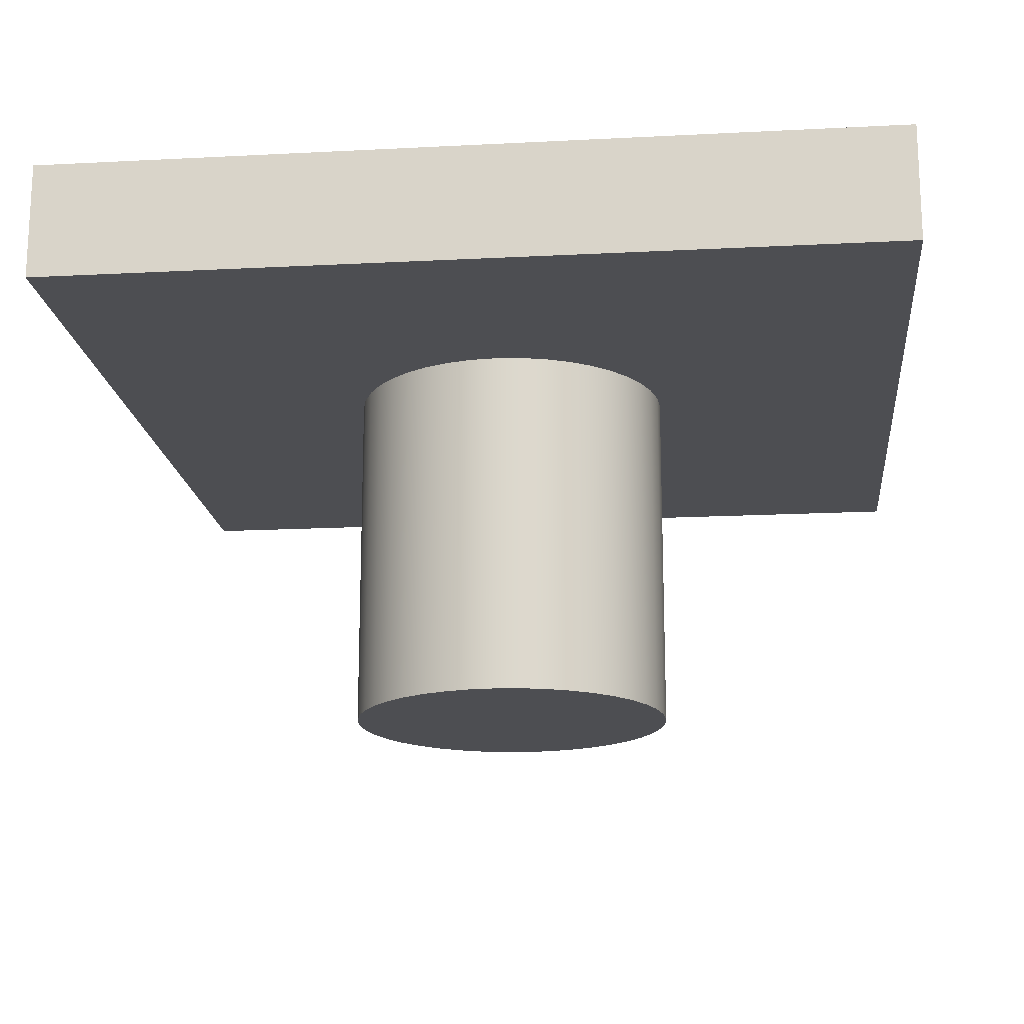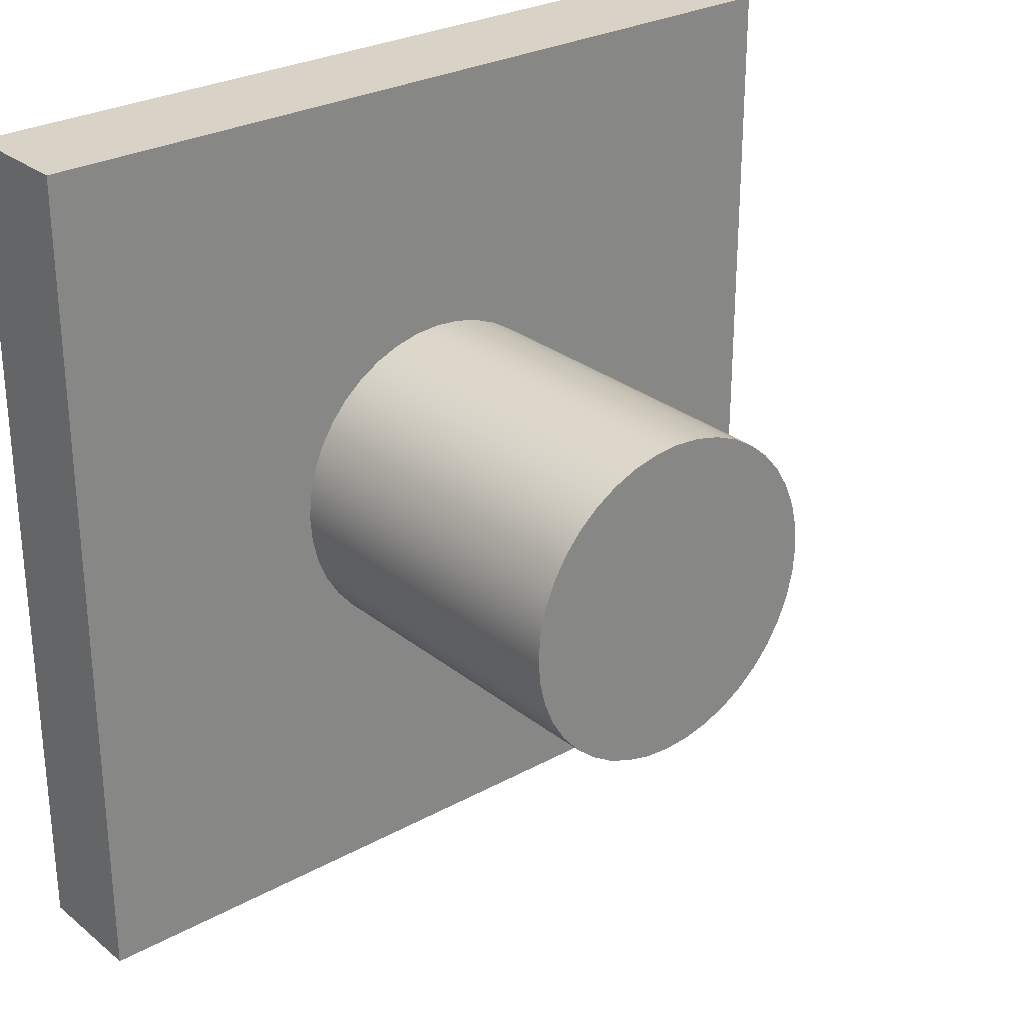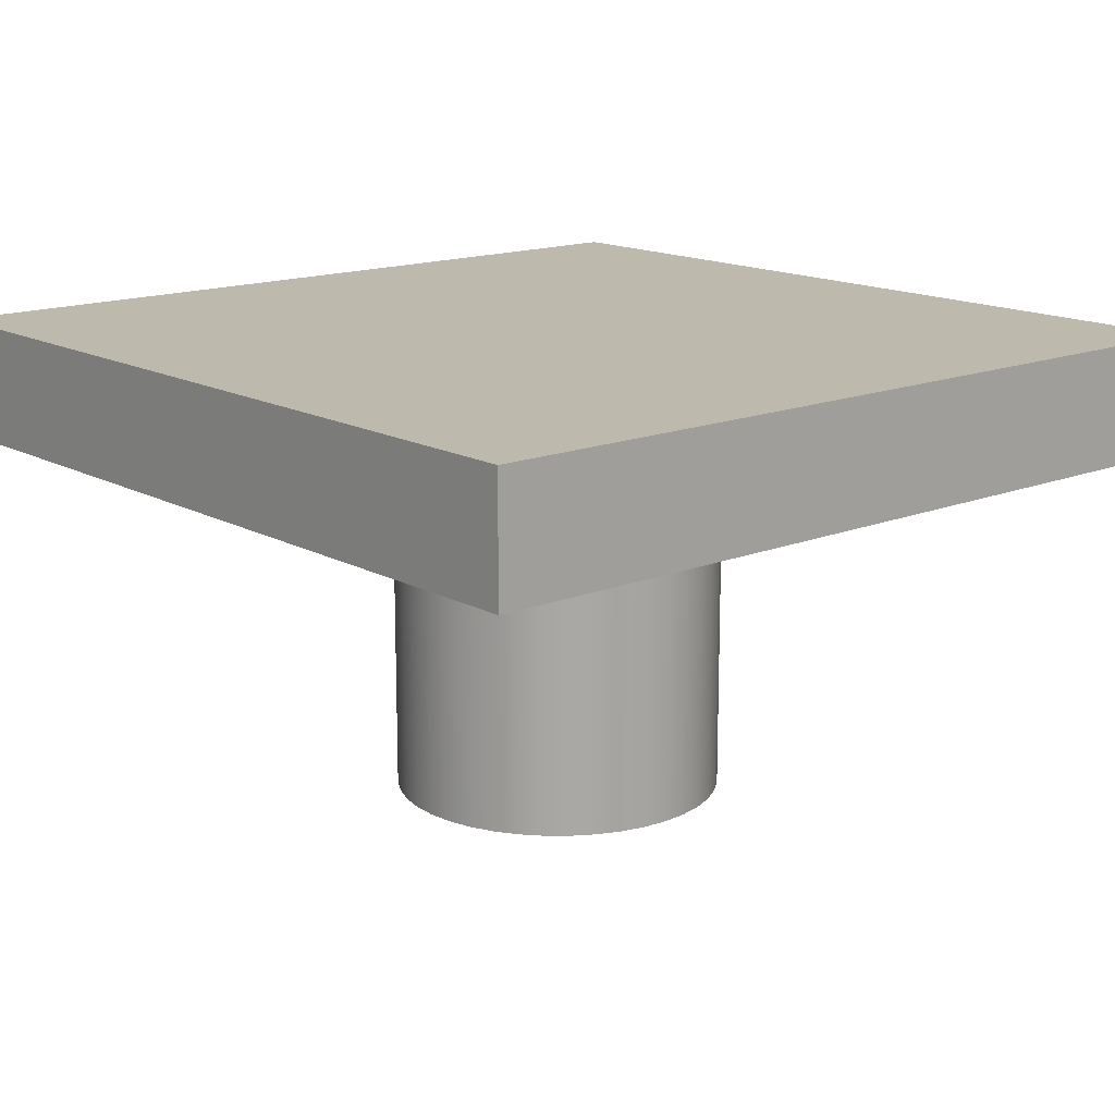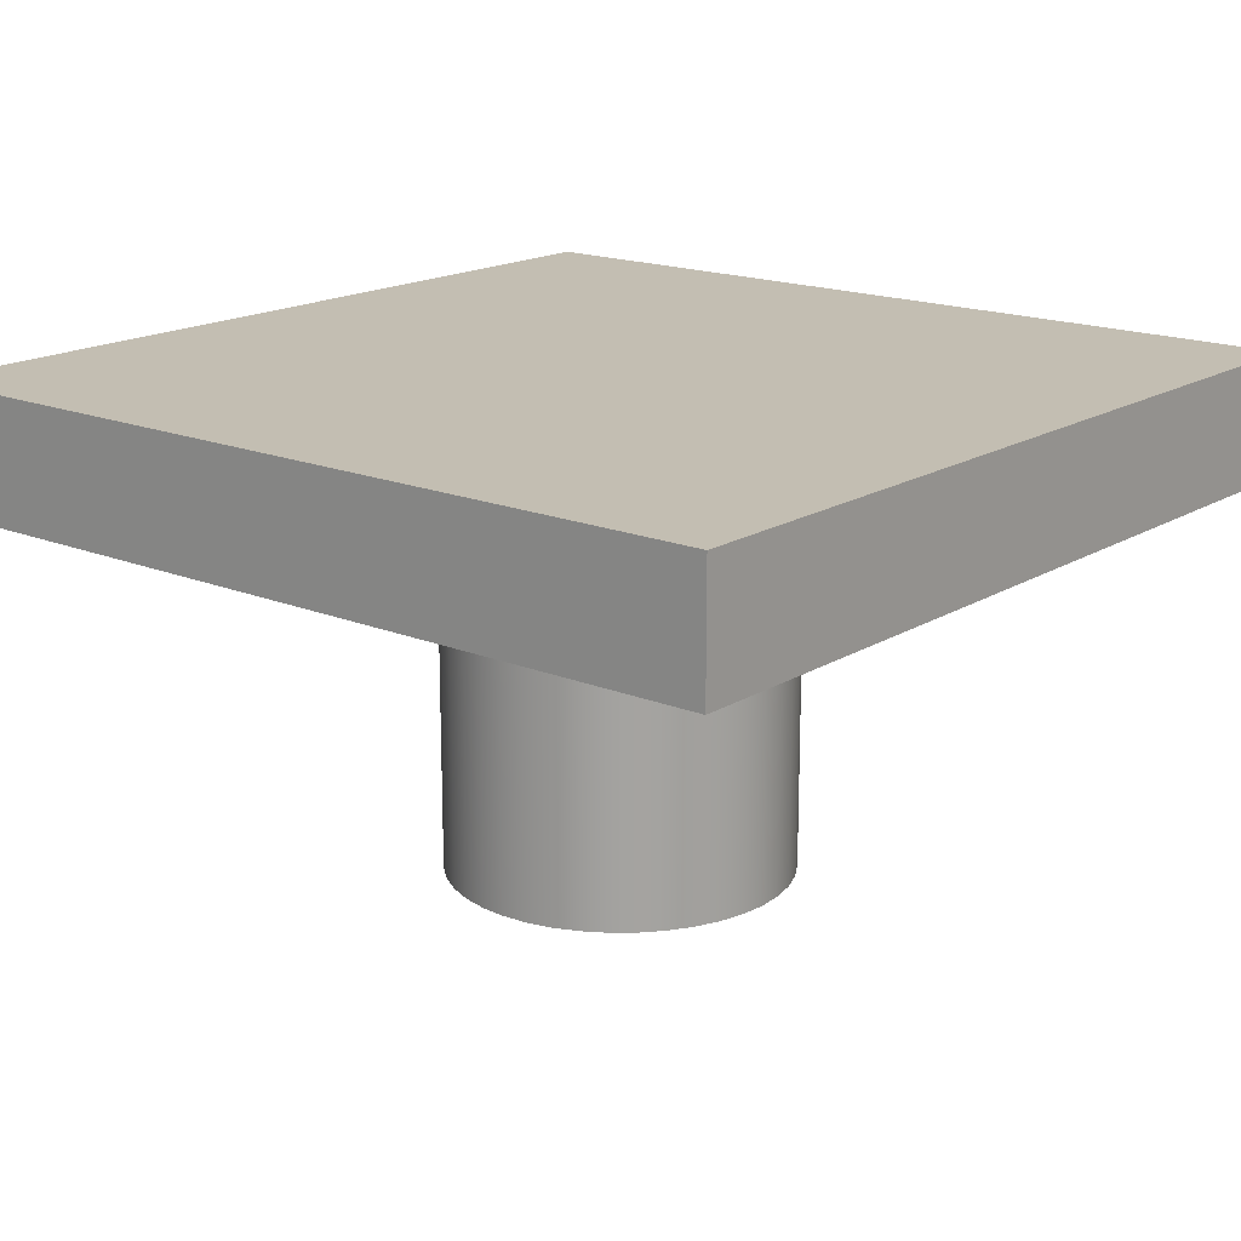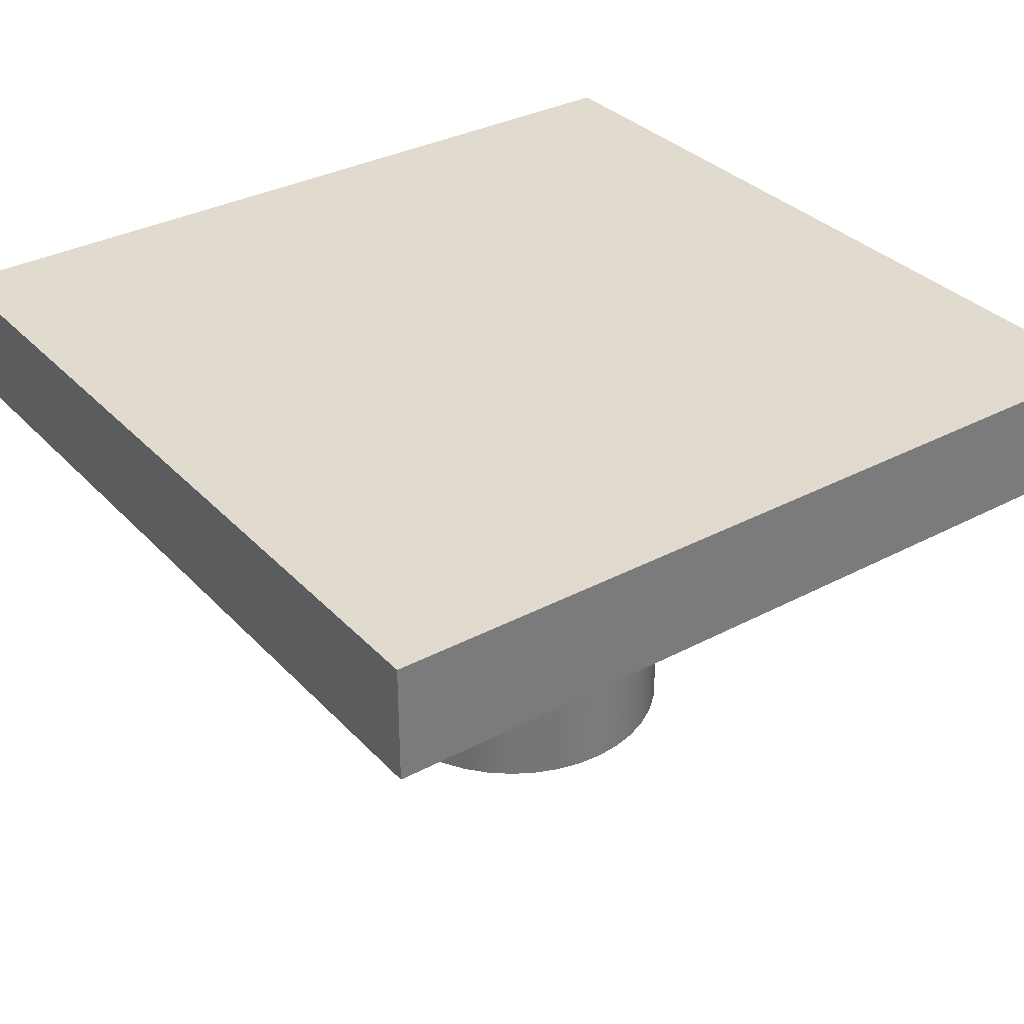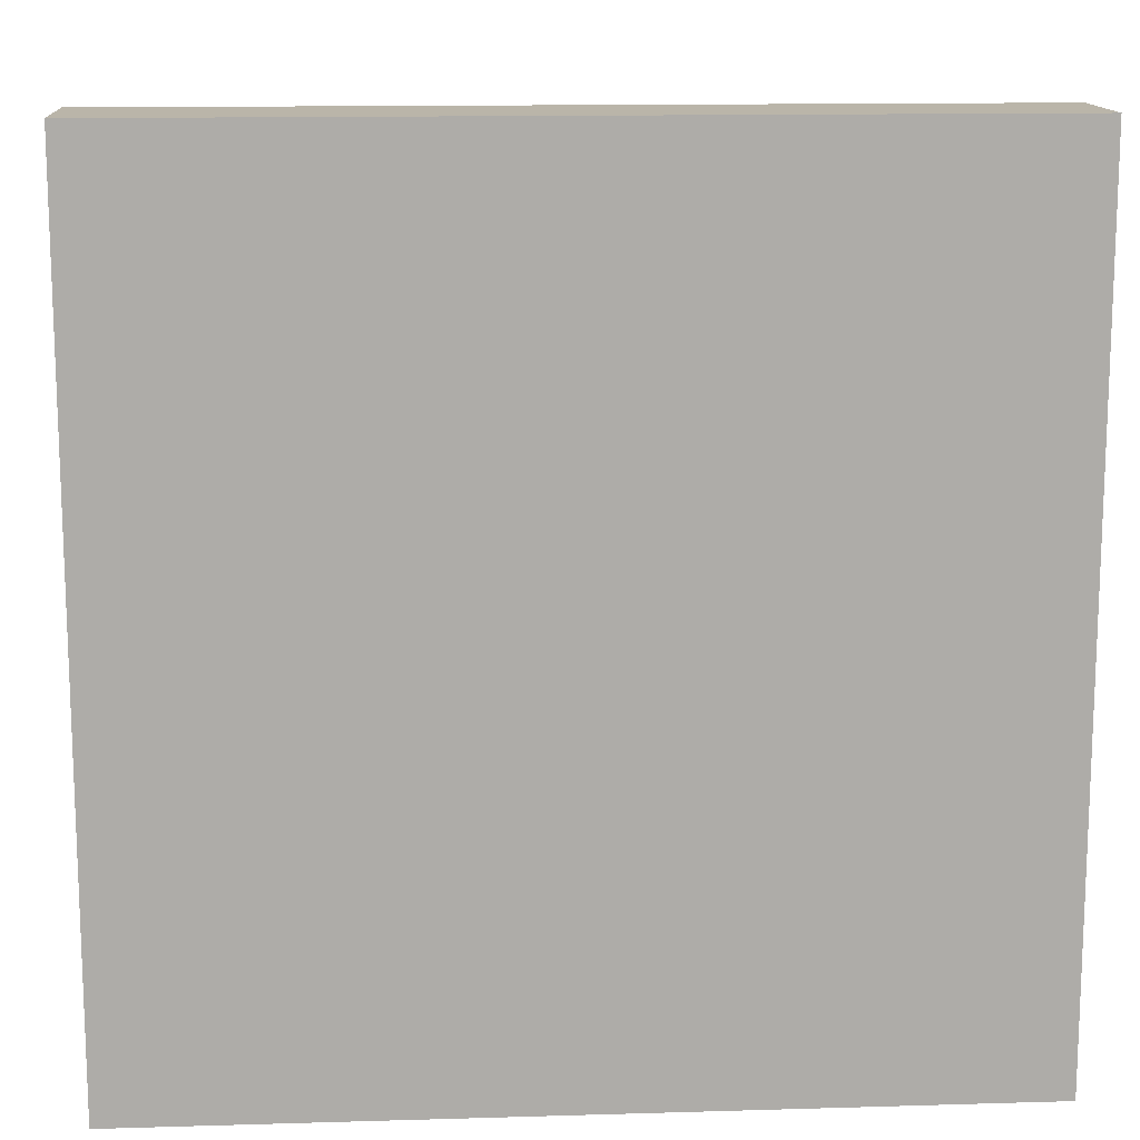
<metadata>
{"format":"obj","ext":"obj","renderer":"f3d","projection":"perspective","resolution":1024,"background":"white","views":[{"elev":-17.2,"azim":-174.1,"up":"+Y"},{"elev":27.9,"azim":-39.8,"up":"+Z"},{"elev":15.3,"azim":139.3,"up":"+Y"},{"elev":17.3,"azim":-140.6,"up":"+Y"},{"elev":33.5,"azim":-125.9,"up":"+Y"},{"elev":13.6,"azim":176.2,"up":"+Z"}]}
</metadata>
<code>
g camera
v -0.7 -14.85 13.6
v -0.6914 -14.85 13.71
v -0.6657 -14.85 13.82
v -0.6237 -14.85 13.92
v -0.5663 -14.85 14.01
v -0.495 -14.85 14.09
v -0.4114 -14.85 14.17
v -0.3178 -14.85 14.22
v -0.2163 -14.85 14.27
v -0.1095 -14.85 14.29
v 0 -14.85 14.3
v 0.1095 -14.85 14.29
v 0.2163 -14.85 14.27
v 0.3178 -14.85 14.22
v 0.4114 -14.85 14.17
v 0.495 -14.85 14.09
v 0.5663 -14.85 14.01
v 0.6237 -14.85 13.92
v 0.6657 -14.85 13.82
v 0.6914 -14.85 13.71
v 0.7 -14.85 13.6
v 0.6914 -14.85 13.49
v 0.6657 -14.85 13.38
v 0.6237 -14.85 13.28
v 0.5663 -14.85 13.19
v 0.495 -14.85 13.11
v 0.4114 -14.85 13.03
v 0.3178 -14.85 12.98
v 0.2163 -14.85 12.93
v 0.1095 -14.85 12.91
v 0 -14.85 12.9
v -0.1095 -14.85 12.91
v -0.2163 -14.85 12.93
v -0.3178 -14.85 12.98
v -0.4114 -14.85 13.03
v -0.495 -14.85 13.11
v -0.5663 -14.85 13.19
v -0.6237 -14.85 13.28
v -0.6657 -14.85 13.38
v -0.6914 -14.85 13.49
v -0.7 -13.35 13.6
v -0.6914 -13.35 13.49
v -0.6657 -13.35 13.38
v -0.6237 -13.35 13.28
v -0.5663 -13.35 13.19
v -0.495 -13.35 13.11
v -0.4114 -13.35 13.03
v -0.3178 -13.35 12.98
v -0.2163 -13.35 12.93
v -0.1095 -13.35 12.91
v 0 -13.35 12.9
v 0.1095 -13.35 12.91
v 0.2163 -13.35 12.93
v 0.3178 -13.35 12.98
v 0.4114 -13.35 13.03
v 0.495 -13.35 13.11
v 0.5663 -13.35 13.19
v 0.6237 -13.35 13.28
v 0.6657 -13.35 13.38
v 0.6914 -13.35 13.49
v 0.7 -13.35 13.6
v 0.6914 -13.35 13.71
v 0.6657 -13.35 13.82
v 0.6237 -13.35 13.92
v 0.5663 -13.35 14.01
v 0.495 -13.35 14.09
v 0.4114 -13.35 14.17
v 0.3178 -13.35 14.22
v 0.2163 -13.35 14.27
v 0.1095 -13.35 14.29
v 0 -13.35 14.3
v -0.1095 -13.35 14.29
v -0.2163 -13.35 14.27
v -0.3178 -13.35 14.22
v -0.4114 -13.35 14.17
v -0.495 -13.35 14.09
v -0.5663 -13.35 14.01
v -0.6237 -13.35 13.92
v -0.6657 -13.35 13.82
v -0.6914 -13.35 13.71
v 1.8 -12.85 15.4
v -1.8 -12.85 15.4
v -1.8 -13.35 15.4
v 1.8 -13.35 15.4
v 1.8 -12.85 11.8
v 1.8 -13.35 11.8
v -1.8 -12.85 11.8
v -1.8 -13.35 11.8
f 2 80 1
f 1 80 41
f 1 41 40
f 40 41 42
f 40 42 39
f 39 42 43
f 39 43 38
f 38 43 44
f 38 44 37
f 37 44 45
f 37 45 36
f 36 45 46
f 36 46 35
f 35 46 47
f 35 47 34
f 34 47 48
f 34 48 33
f 33 48 49
f 33 49 32
f 32 49 50
f 32 50 31
f 31 50 51
f 31 51 30
f 30 51 52
f 30 52 29
f 29 52 53
f 29 53 28
f 28 53 54
f 28 54 27
f 27 54 55
f 27 55 26
f 26 55 56
f 26 56 25
f 25 56 57
f 25 57 24
f 24 57 58
f 24 58 23
f 23 58 59
f 23 59 22
f 22 59 60
f 22 60 21
f 21 60 61
f 21 61 20
f 20 61 62
f 20 62 19
f 19 62 63
f 19 63 18
f 18 63 64
f 18 64 17
f 17 64 65
f 17 65 16
f 16 65 66
f 16 66 15
f 15 66 67
f 15 67 14
f 14 67 68
f 14 68 13
f 13 68 69
f 13 69 12
f 12 69 70
f 12 70 11
f 11 70 71
f 11 71 10
f 10 71 72
f 10 72 9
f 9 72 73
f 9 73 8
f 8 73 74
f 8 74 7
f 7 74 75
f 7 75 6
f 6 75 76
f 6 76 5
f 5 76 77
f 5 77 4
f 4 77 78
f 4 78 3
f 3 78 79
f 3 79 2
f 2 79 80
f 40 22 1
f 1 22 21
f 1 21 2
f 2 21 20
f 2 20 3
f 3 20 19
f 3 19 4
f 4 19 18
f 4 18 5
f 5 18 17
f 5 17 6
f 6 17 16
f 6 16 7
f 7 16 15
f 7 15 8
f 8 15 14
f 8 14 9
f 9 14 13
f 9 13 10
f 10 13 12
f 10 12 11
f 22 40 23
f 23 40 39
f 23 39 24
f 24 39 38
f 24 38 25
f 25 38 37
f 25 37 26
f 26 37 36
f 26 36 27
f 27 36 35
f 27 35 28
f 28 35 34
f 28 34 29
f 29 34 33
f 29 33 30
f 30 33 32
f 30 32 31
f 81 82 84
f 84 82 83
f 85 81 86
f 86 81 84
f 87 85 88
f 88 85 86
f 82 87 83
f 83 87 88
f 80 83 41
f 41 83 88
f 41 88 42
f 42 88 43
f 43 88 44
f 44 88 45
f 45 88 46
f 46 88 47
f 47 88 48
f 48 88 49
f 49 88 50
f 50 88 51
f 51 88 86
f 51 86 52
f 52 86 53
f 53 86 54
f 54 86 55
f 55 86 56
f 56 86 57
f 57 86 58
f 58 86 59
f 59 86 60
f 60 86 61
f 61 86 84
f 61 84 62
f 62 84 63
f 63 84 64
f 64 84 65
f 65 84 66
f 66 84 67
f 67 84 68
f 68 84 69
f 69 84 70
f 70 84 71
f 71 84 83
f 71 83 72
f 72 83 73
f 73 83 74
f 74 83 75
f 75 83 76
f 76 83 77
f 77 83 78
f 78 83 79
f 79 83 80
f 82 81 87
f 87 81 85

</code>
